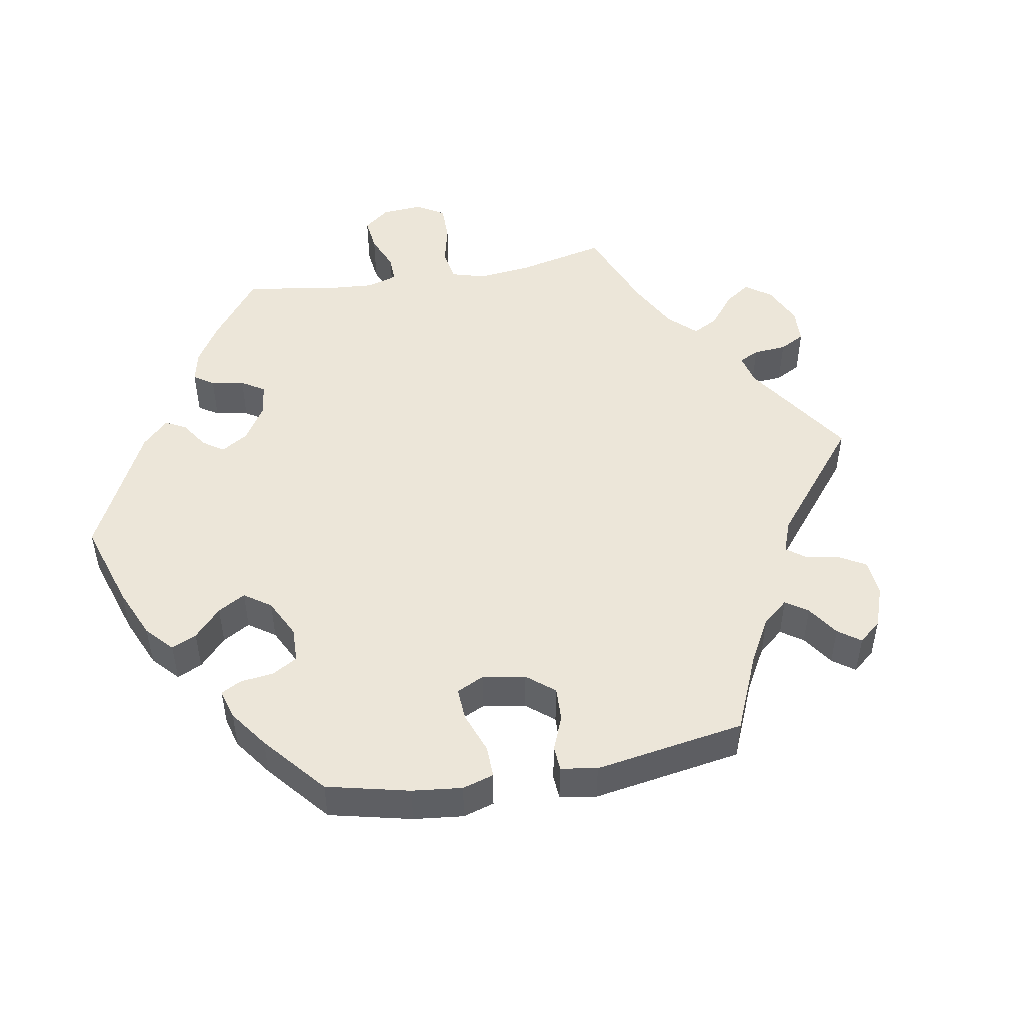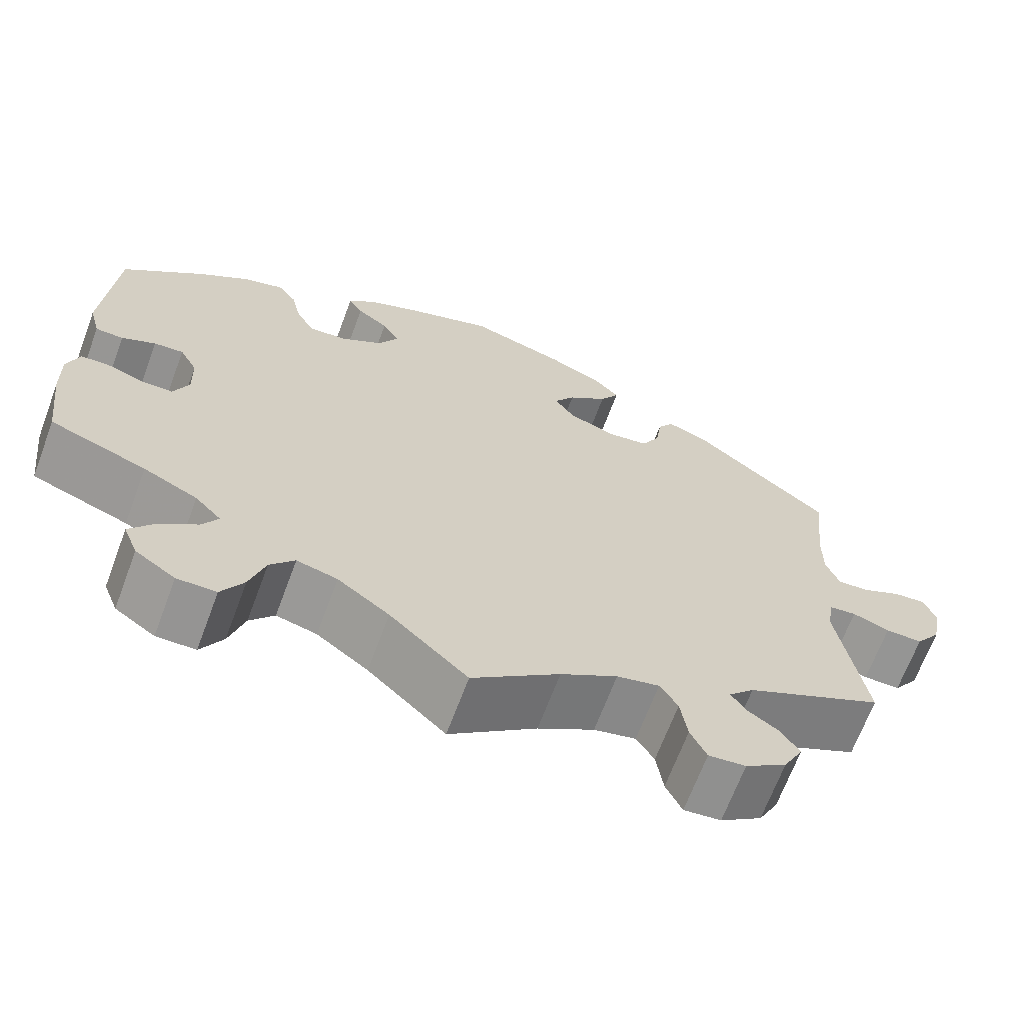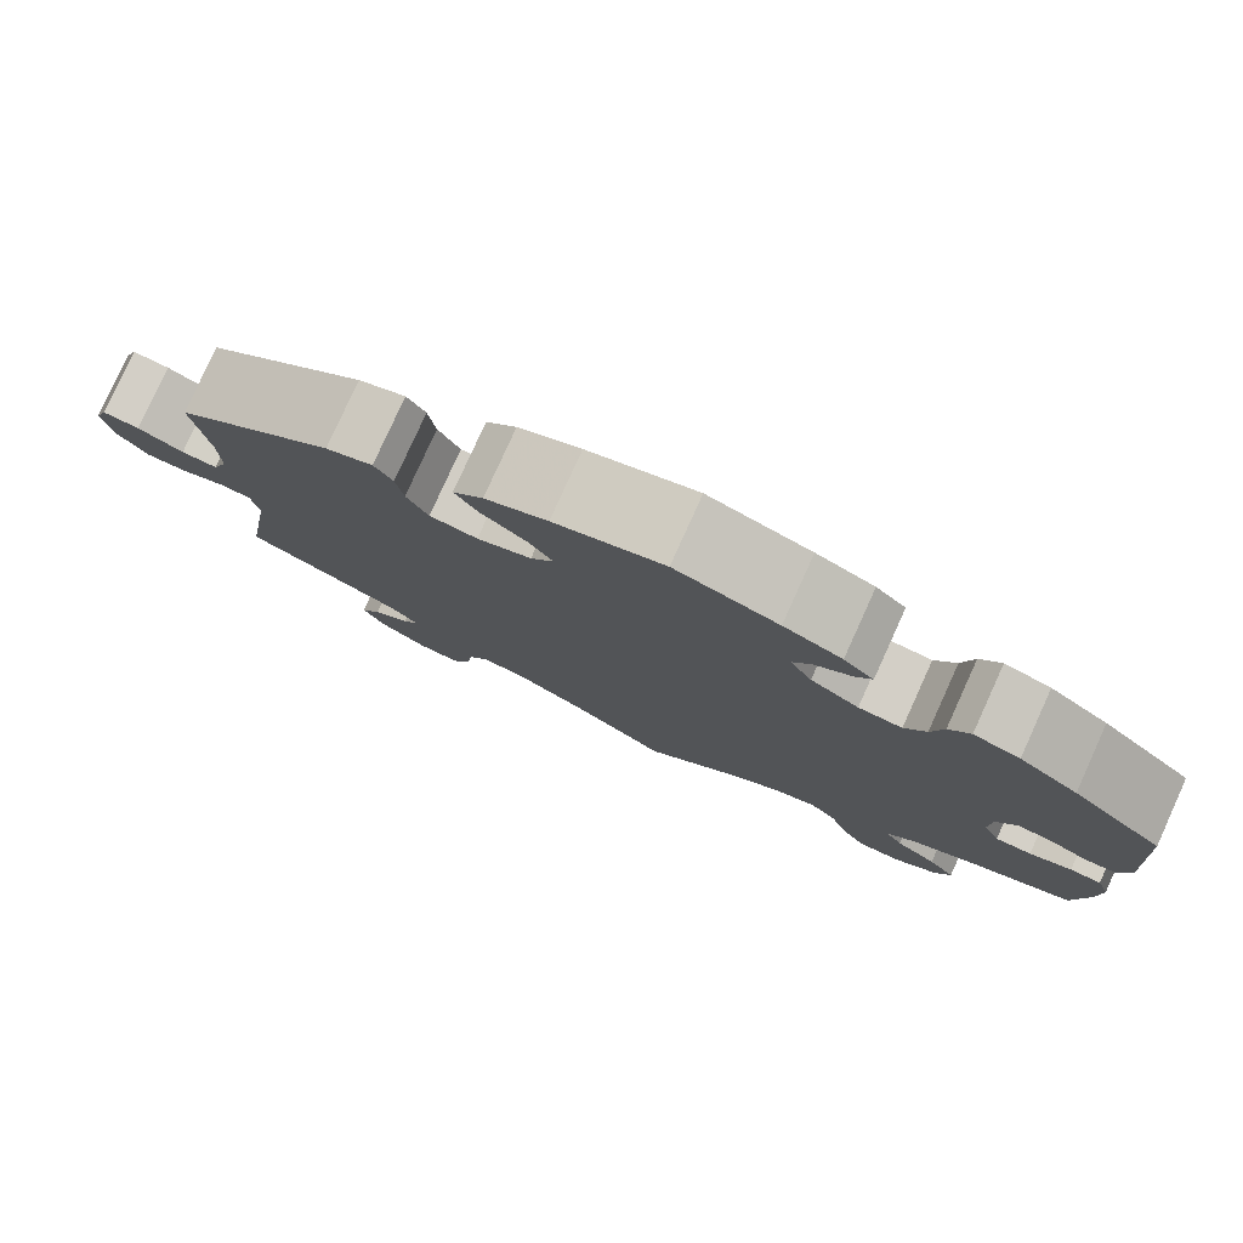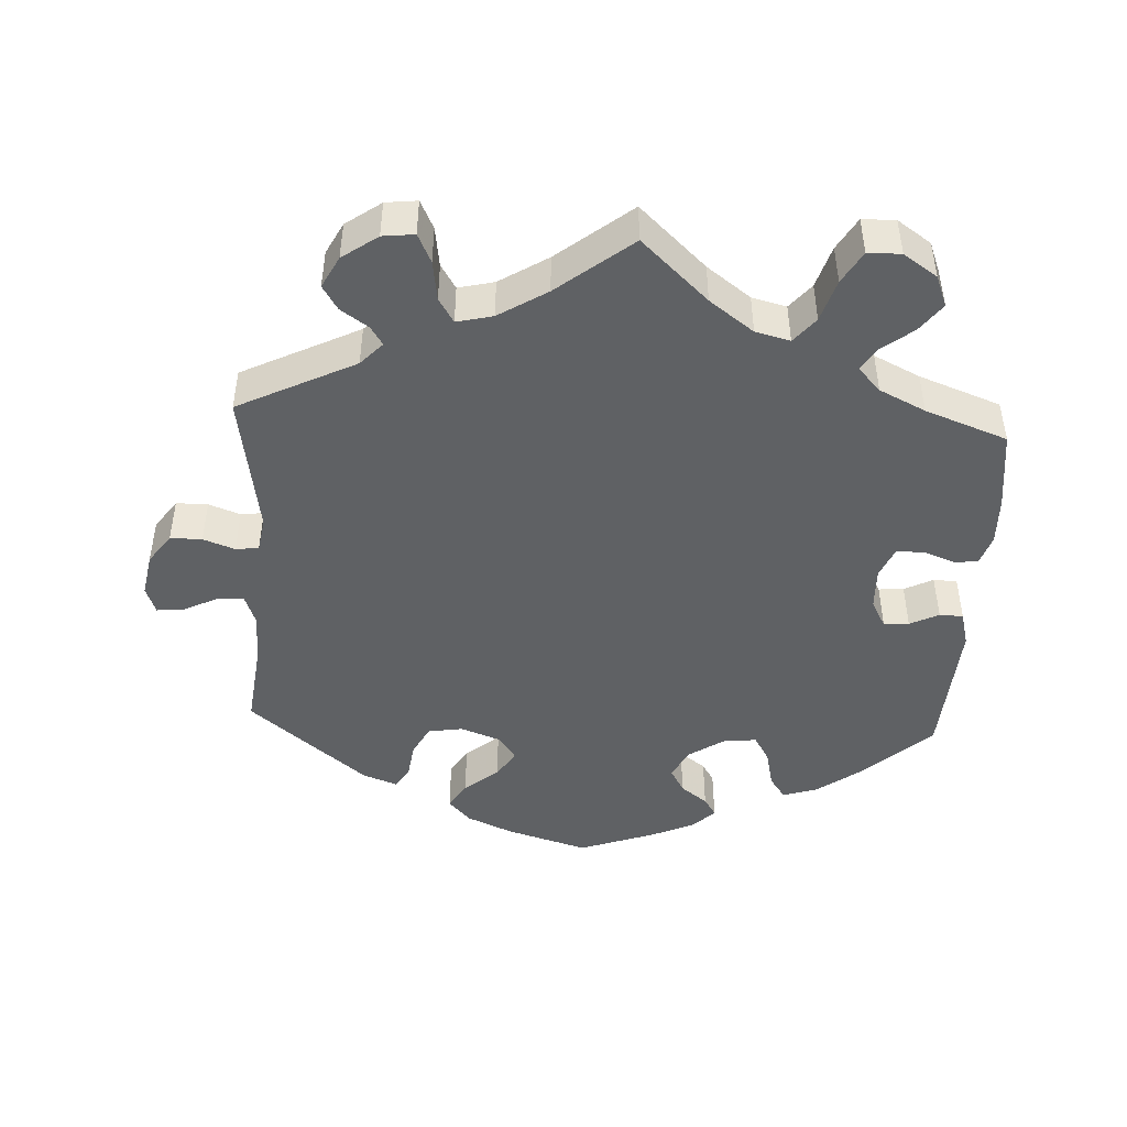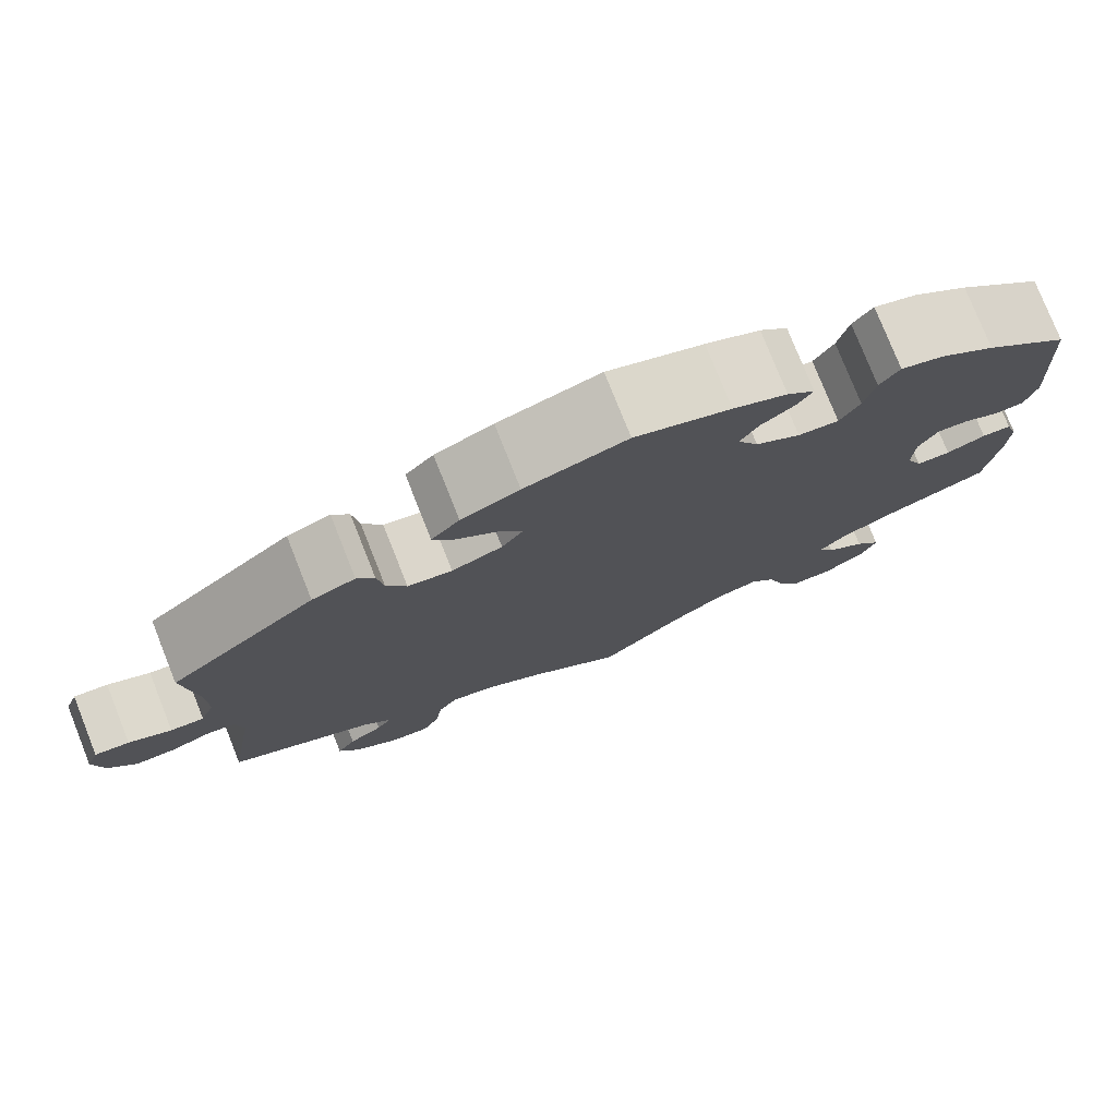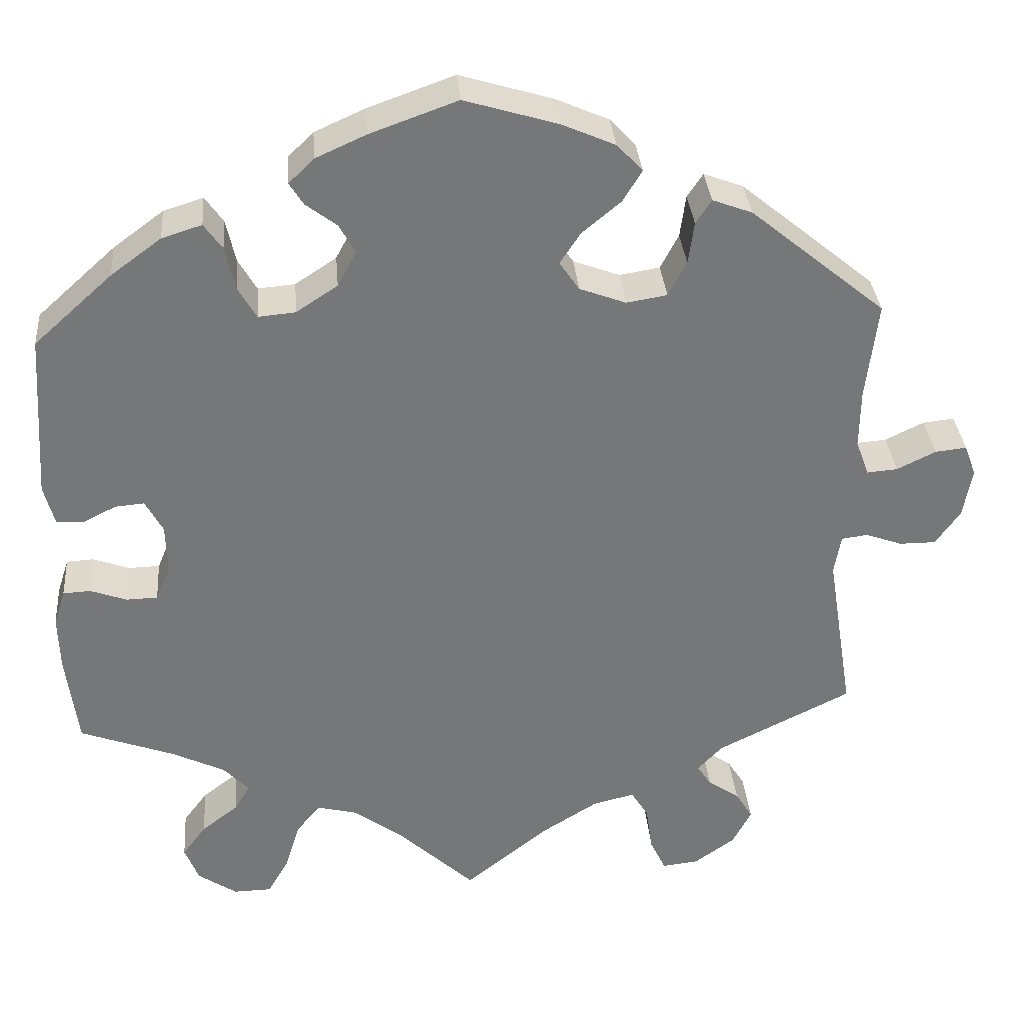
<metadata>
{"format":"obj","ext":"obj","renderer":"f3d","projection":"perspective","resolution":1024,"background":"white","views":[{"elev":48.9,"azim":19.9,"up":"+Y"},{"elev":-67.4,"azim":-20.5,"up":"+Z"},{"elev":79.8,"azim":-155.6,"up":"+Z"},{"elev":-46.1,"azim":176.9,"up":"+Y"},{"elev":77.6,"azim":158.3,"up":"+Z"},{"elev":33.3,"azim":-4.8,"up":"+Z"}]}
</metadata>
<code>
v -0.515 0.07 -0.178
v -0.517 0.07 -0.111
v -0.503 0.07 -0.068
v -0.47 0.07 -0.066
v -0.426 0.07 -0.082
v -0.388 0.07 -0.081
v -0.37 0.07 -0.038
v -0.372 0.07 0.021
v -0.393 0.07 0.06
v -0.428 0.07 0.057
v -0.468 0.07 0.037
v -0.501 0.07 0.038
v -0.514 0.07 0.087
v -0.501 0.07 0.288
v -0.406 0.07 0.374
v -0.345 0.07 0.419
v -0.297 0.07 0.434
v -0.275 0.07 0.403
v -0.263 0.07 0.35
v -0.241 0.07 0.312
v -0.196 0.07 0.316
v -0.146 0.07 0.349
v -0.123 0.07 0.392
v -0.143 0.07 0.427
v -0.18 0.07 0.455
v -0.197 0.07 0.482
v -0.166 0.07 0.512
v -0.106 0.07 0.539
v 0 0.07 0.577
v 0.113 0.07 0.543
v 0.177 0.07 0.515
v 0.208 0.07 0.482
v 0.185 0.07 0.444
v 0.138 0.07 0.405
v 0.113 0.07 0.367
v 0.137 0.07 0.332
v 0.193 0.07 0.311
v 0.242 0.07 0.319
v 0.264 0.07 0.361
v 0.271 0.07 0.412
v 0.29 0.07 0.441
v 0.338 0.07 0.423
v 0.501 0.07 0.289
v 0.487 0.07 0.171
v 0.486 0.07 0.1
v 0.502 0.07 0.057
v 0.539 0.07 0.06
v 0.586 0.07 0.083
v 0.624 0.07 0.087
v 0.638 0.07 0.049
v 0.627 0.07 -0.011
v 0.597 0.07 -0.053
v 0.553 0.07 -0.053
v 0.509 0.07 -0.037
v 0.477 0.07 -0.041
v 0.469 0.07 -0.089
v 0.501 0.07 -0.289
v 0.338 0.07 -0.37
v 0.308 0.07 -0.402
v 0.325 0.07 -0.428
v 0.363 0.07 -0.454
v 0.384 0.07 -0.488
v 0.361 0.07 -0.532
v 0.312 0.07 -0.567
v 0.268 0.07 -0.572
v 0.249 0.07 -0.532
v 0.241 0.07 -0.476
v 0.22 0.07 -0.442
v 0.17 0.07 -0.454
v 0.103 0.07 -0.496
v 0 0.07 -0.578
v -0.092 0.07 -0.492
v -0.153 0.07 -0.447
v -0.201 0.07 -0.435
v -0.23 0.07 -0.47
v -0.248 0.07 -0.529
v -0.274 0.07 -0.574
v -0.32 0.07 -0.575
v -0.367 0.07 -0.543
v -0.384 0.07 -0.5
v -0.355 0.07 -0.461
v -0.311 0.07 -0.427
v -0.292 0.07 -0.395
v -0.323 0.07 -0.362
v -0.387 0.07 -0.331
v -0.501 0.07 -0.289
v -0.515 0 -0.178
v -0.517 0 -0.111
v -0.503 0 -0.068
v -0.47 0 -0.066
v -0.426 0 -0.082
v -0.388 0 -0.081
v -0.37 0 -0.038
v -0.372 0 0.021
v -0.393 0 0.06
v -0.428 0 0.057
v -0.468 0 0.037
v -0.501 0 0.038
v -0.514 0 0.087
v -0.501 0 0.288
v -0.406 0 0.374
v -0.345 0 0.419
v -0.297 0 0.434
v -0.275 0 0.403
v -0.263 0 0.35
v -0.241 0 0.312
v -0.196 0 0.316
v -0.146 0 0.349
v -0.123 0 0.392
v -0.143 0 0.427
v -0.18 0 0.455
v -0.197 0 0.482
v -0.166 0 0.512
v -0.106 0 0.539
v 0 0 0.577
v 0.113 0 0.543
v 0.177 0 0.515
v 0.208 0 0.482
v 0.185 0 0.444
v 0.138 0 0.405
v 0.113 0 0.367
v 0.137 0 0.332
v 0.193 0 0.311
v 0.242 0 0.319
v 0.264 0 0.361
v 0.271 0 0.412
v 0.29 0 0.441
v 0.338 0 0.423
v 0.501 0 0.289
v 0.487 0 0.171
v 0.486 0 0.1
v 0.502 0 0.057
v 0.539 0 0.06
v 0.586 0 0.083
v 0.624 0 0.087
v 0.638 0 0.049
v 0.627 0 -0.011
v 0.597 0 -0.053
v 0.553 0 -0.053
v 0.509 0 -0.037
v 0.477 0 -0.041
v 0.469 0 -0.089
v 0.501 0 -0.289
v 0.338 0 -0.37
v 0.308 0 -0.402
v 0.325 0 -0.428
v 0.363 0 -0.454
v 0.384 0 -0.488
v 0.361 0 -0.532
v 0.312 0 -0.567
v 0.268 0 -0.572
v 0.249 0 -0.532
v 0.241 0 -0.476
v 0.22 0 -0.442
v 0.17 0 -0.454
v 0.103 0 -0.496
v 0 0 -0.578
v -0.092 0 -0.492
v -0.153 0 -0.447
v -0.201 0 -0.435
v -0.23 0 -0.47
v -0.248 0 -0.529
v -0.274 0 -0.574
v -0.32 0 -0.575
v -0.367 0 -0.543
v -0.384 0 -0.5
v -0.355 0 -0.461
v -0.311 0 -0.427
v -0.292 0 -0.395
v -0.323 0 -0.362
v -0.387 0 -0.331
v -0.501 0 -0.289
f 85 86 1 2
f 84 85 2 3
f 83 84 3 4
f 79 80 81 82
f 79 82 83
f 78 79 83
f 75 76 77 78
f 74 75 78 83
f 73 74 83 4
f 70 71 72
f 69 70 72 73
f 68 69 73 4
f 64 65 66 67
f 64 67 68
f 63 64 68
f 60 61 62 63
f 59 60 63 68
f 58 59 68 4
f 56 57 58
f 55 56 58
f 51 52 53 54
f 51 54 55
f 50 51 55
f 47 48 49 50
f 46 47 50 55
f 45 46 55 58
f 41 42 43 44
f 39 40 41 44
f 38 39 44 45
f 37 38 45 58
f 31 32 33 34
f 31 34 35
f 30 31 35
f 29 30 35
f 28 29 35
f 27 28 35 36
f 24 25 26 27
f 23 24 27 36
f 16 17 18 19
f 16 19 20
f 15 16 20
f 14 15 20
f 13 14 20 21
f 10 11 12 13
f 9 10 13 21
f 58 4 5
f 58 5 6
f 37 58 6 7
f 22 23 36 37
f 22 37 7 8
f 8 9 21 22
f 88 87 172 171
f 89 88 171 170
f 90 89 170 169
f 168 167 166 165
f 169 168 165
f 169 165 164
f 164 163 162 161
f 169 164 161 160
f 90 169 160 159
f 158 157 156
f 159 158 156 155
f 90 159 155 154
f 153 152 151 150
f 154 153 150
f 154 150 149
f 149 148 147 146
f 154 149 146 145
f 90 154 145 144
f 144 143 142
f 144 142 141
f 140 139 138 137
f 141 140 137
f 141 137 136
f 136 135 134 133
f 141 136 133 132
f 144 141 132 131
f 130 129 128 127
f 130 127 126 125
f 131 130 125 124
f 144 131 124 123
f 120 119 118 117
f 121 120 117
f 121 117 116
f 121 116 115
f 121 115 114
f 122 121 114 113
f 113 112 111 110
f 122 113 110 109
f 105 104 103 102
f 106 105 102
f 106 102 101
f 106 101 100
f 107 106 100 99
f 99 98 97 96
f 107 99 96 95
f 91 90 144
f 92 91 144
f 93 92 144 123
f 123 122 109 108
f 94 93 123 108
f 108 107 95 94
f 1 87 88 2
f 2 88 89 3
f 3 89 90 4
f 4 90 91 5
f 5 91 92 6
f 6 92 93 7
f 7 93 94 8
f 8 94 95 9
f 9 95 96 10
f 10 96 97 11
f 11 97 98 12
f 12 98 99 13
f 13 99 100 14
f 14 100 101 15
f 15 101 102 16
f 16 102 103 17
f 17 103 104 18
f 18 104 105 19
f 19 105 106 20
f 20 106 107 21
f 21 107 108 22
f 22 108 109 23
f 23 109 110 24
f 24 110 111 25
f 25 111 112 26
f 26 112 113 27
f 27 113 114 28
f 28 114 115 29
f 29 115 116 30
f 30 116 117 31
f 31 117 118 32
f 32 118 119 33
f 33 119 120 34
f 34 120 121 35
f 35 121 122 36
f 36 122 123 37
f 37 123 124 38
f 38 124 125 39
f 39 125 126 40
f 40 126 127 41
f 41 127 128 42
f 42 128 129 43
f 43 129 130 44
f 44 130 131 45
f 45 131 132 46
f 46 132 133 47
f 47 133 134 48
f 48 134 135 49
f 49 135 136 50
f 50 136 137 51
f 51 137 138 52
f 52 138 139 53
f 53 139 140 54
f 54 140 141 55
f 55 141 142 56
f 56 142 143 57
f 57 143 144 58
f 58 144 145 59
f 59 145 146 60
f 60 146 147 61
f 61 147 148 62
f 62 148 149 63
f 63 149 150 64
f 64 150 151 65
f 65 151 152 66
f 66 152 153 67
f 67 153 154 68
f 68 154 155 69
f 69 155 156 70
f 70 156 157 71
f 71 157 158 72
f 72 158 159 73
f 73 159 160 74
f 74 160 161 75
f 75 161 162 76
f 76 162 163 77
f 77 163 164 78
f 78 164 165 79
f 79 165 166 80
f 80 166 167 81
f 81 167 168 82
f 82 168 169 83
f 83 169 170 84
f 84 170 171 85
f 85 171 172 86
f 86 172 87 1

</code>
